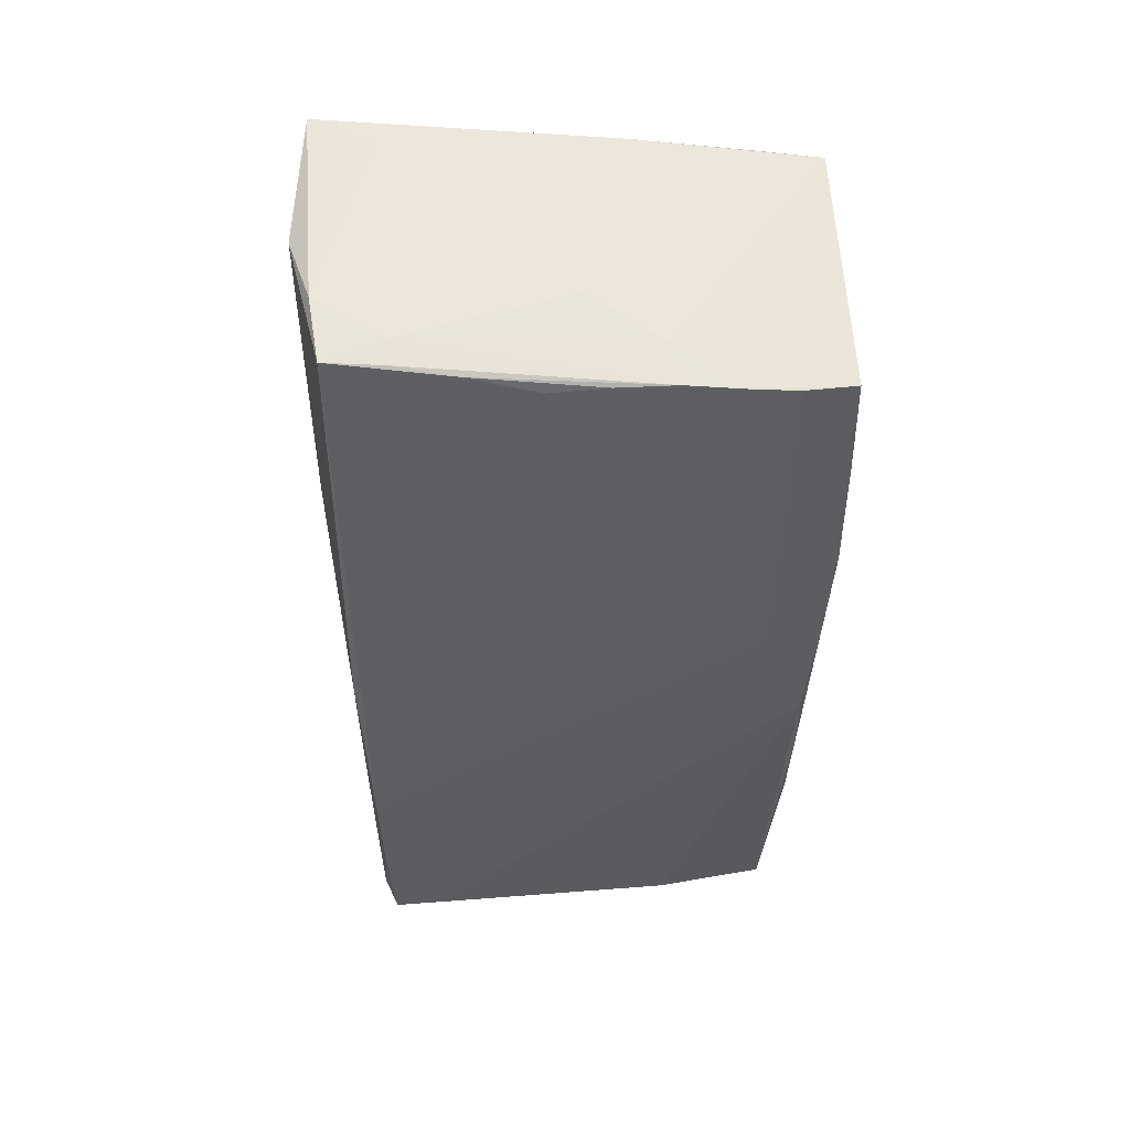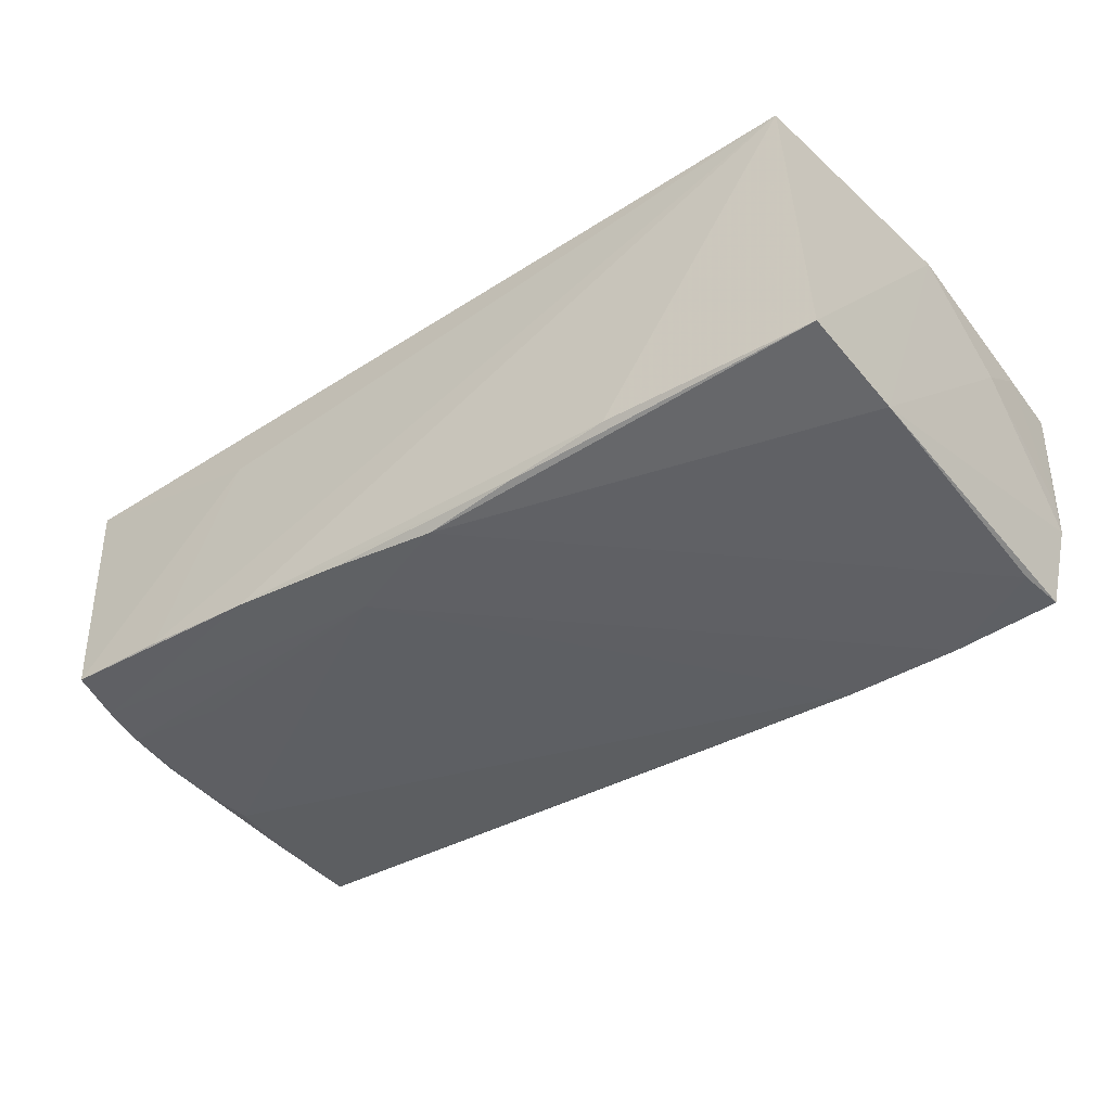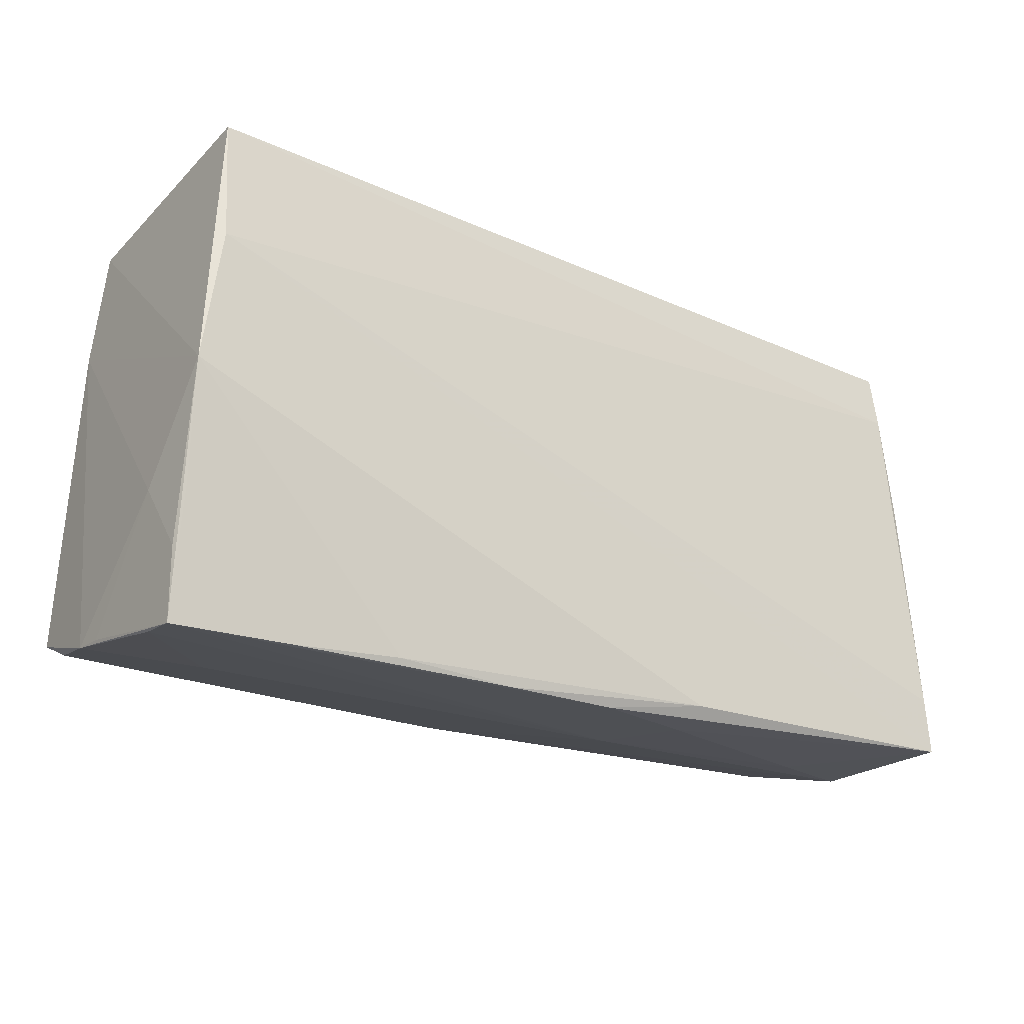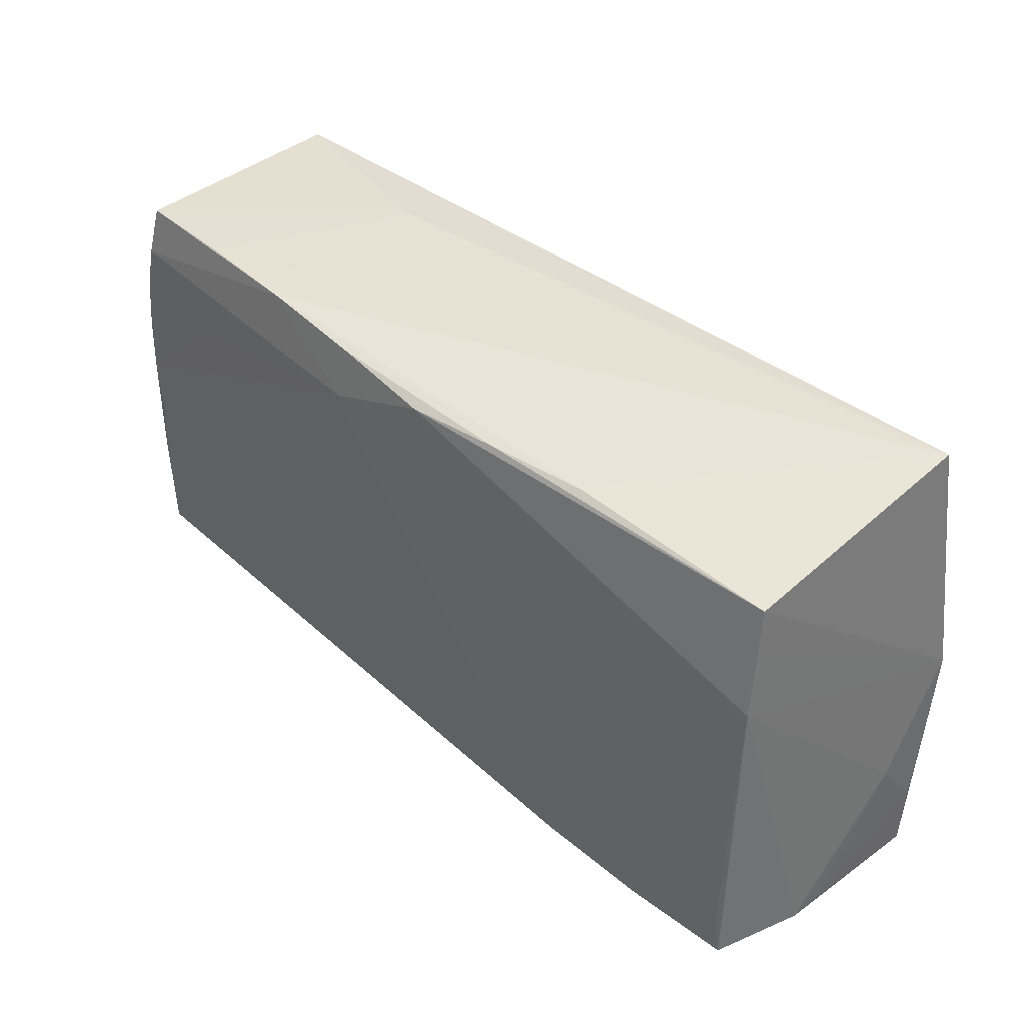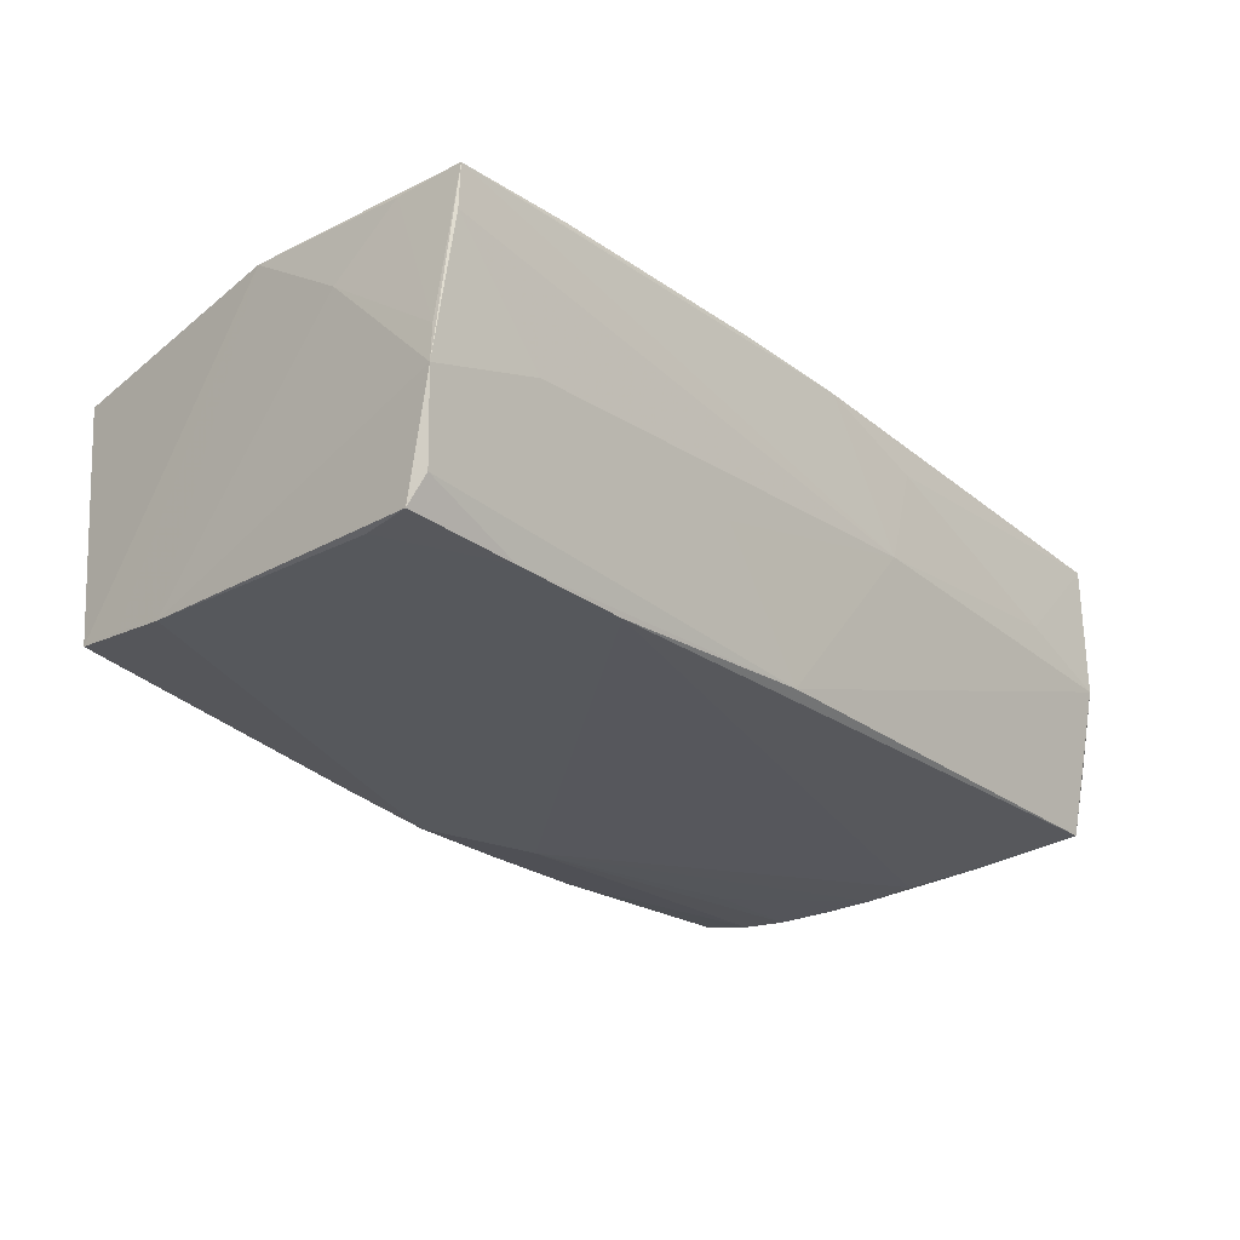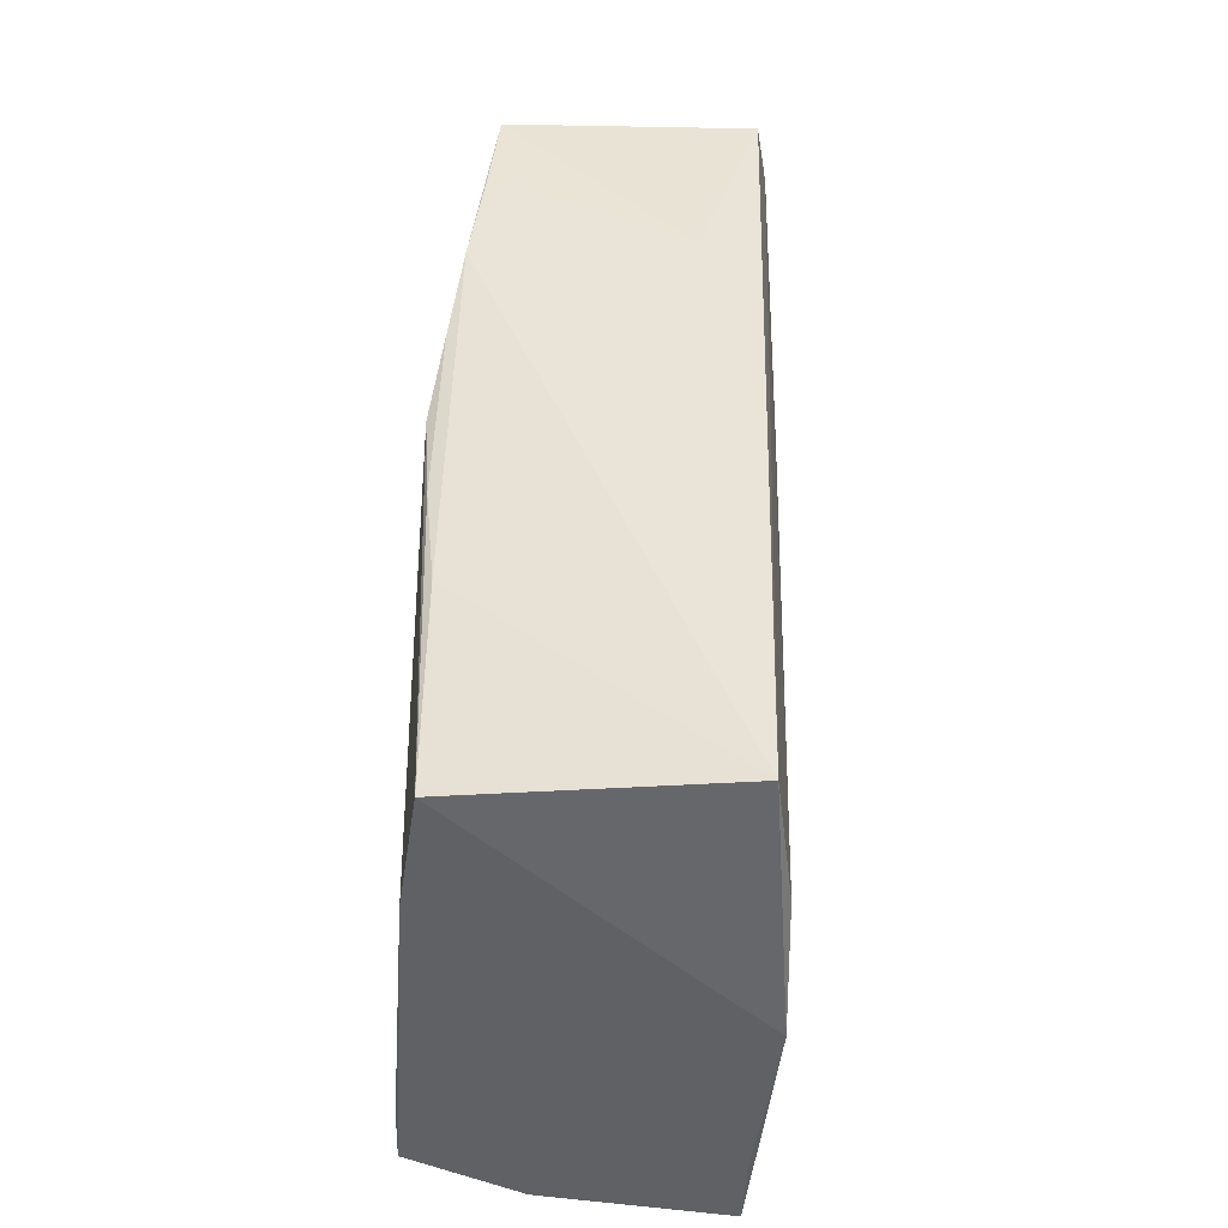
<metadata>
{"format":"obj","ext":"obj","renderer":"f3d","projection":"perspective","resolution":1024,"background":"white","views":[{"elev":-37.0,"azim":90.4,"up":"+Z"},{"elev":-41.7,"azim":-144.0,"up":"+Z"},{"elev":-21.6,"azim":-35.9,"up":"+Y"},{"elev":40.0,"azim":-133.9,"up":"+Y"},{"elev":-27.8,"azim":-47.9,"up":"+Z"},{"elev":42.8,"azim":-87.0,"up":"+Y"}]}
</metadata>
<code>
v -0.05201 0.02004 -0.01475
v -0.05414 -0.0149 0.01697
v 0.05463 -0.02384 -0.01621
v 0.05438 -0.01722 -0.01636
v -0.05356 -0.02365 -0.01853
v 0.05037 0.02972 -0.01571
v 0.01 0.02917 -0.01787
v -0.02637 0.02818 -0.01539
v 0.02778 0.02934 0.007525
v 0.05184 0.01842 -0.01742
v 0.05255 0.01178 -0.01752
v 0.05396 -0.02811 0.001086
v 0.0537 0.02111 0.01496
v 0.01074 0.02282 -0.01894
v 0.05106 0.02378 -0.01698
v -0.02727 -0.0292 0.01728
v 0.04173 -0.02867 0.005031
v -0.05471 -0.02156 0.01569
v 0.05331 0.01052 -0.01238
v 0.01541 -0.02966 0.01354
v -0.04193 -0.02828 -0.001352
v 0.05554 -0.01962 0.0145
v 0.0545 0.002286 -0.006581
v 0.05539 -0.02521 -0.008032
v -0.05431 -0.02955 0.01041
v -0.04042 -0.02993 0.01652
v -0.05486 -0.02744 -0.001521
v -0.0527 -0.02536 -0.01515
v 0.02384 0.02999 -0.01717
v -0.04032 -0.02423 -0.01894
v -0.05276 -0.01771 -0.0185
v -0.02626 -0.02434 -0.01894
v -0.01407 -0.02775 -0.004269
v -0.01417 0.02827 -0.0172
v -0.0516 0.02999 0.01624
v 0.05248 0.005016 -0.01776
v -0.002827 0.02793 -0.01859
v -0.05162 0.02624 -0.0142
v 0.05417 -0.02681 -0.004248
v 0.03769 0.02997 -0.01624
v -0.05494 -0.01334 0.009298
v 0.00161 -0.03006 0.01752
v 0.01278 -0.02903 0.002234
v -0.0397 -0.01823 -0.01882
v -0.05455 -0.02996 0.01536
v 0.03899 0.01765 -0.01799
v 0.01495 -0.02793 0.01871
v 0.05489 -0.01727 -0.01315
v 0.0518 -0.001578 -0.01784
v -0.0007428 -0.02514 -0.01734
v -0.05447 -0.0007183 0.01841
v -0.05487 -0.02733 -0.005653
v -0.05192 0.01515 0.01807
v 0.05505 -0.02039 0.01819
v 0.0555 -0.02735 0.01841
v 0.05476 0.007143 0.0158
v 0.0537 0.02806 0.01382
v 0.05351 -0.009635 -0.01721
v -0.05242 0.01295 -0.01624
v -0.01227 -0.03001 0.01751
f 35 38 51
f 56 55 22
f 35 51 53
f 51 47 53
f 53 47 55
f 55 12 24
f 22 55 24
f 24 56 22
f 35 57 9
f 57 6 9
f 37 7 14
f 52 45 27
f 27 41 52
f 45 51 18
f 51 41 18
f 18 27 45
f 41 27 18
f 59 41 51
f 52 41 59
f 59 5 52
f 38 37 59
f 16 47 51
f 55 56 54
f 54 53 55
f 43 21 33
f 17 12 55
f 17 43 12
f 3 24 39
f 39 24 12
f 10 6 57
f 57 19 10
f 19 11 10
f 10 46 14
f 23 19 57
f 57 56 23
f 56 24 23
f 14 7 29
f 8 38 35
f 35 29 8
f 5 59 31
f 31 59 37
f 37 44 31
f 1 51 38
f 38 59 1
f 1 59 51
f 2 51 45
f 13 54 56
f 53 54 13
f 13 56 57
f 13 57 35
f 35 53 13
f 25 43 45
f 25 21 43
f 25 45 52
f 52 21 25
f 43 33 50
f 50 21 52
f 50 33 21
f 3 39 50
f 12 43 50
f 50 39 12
f 45 43 42
f 55 47 42
f 3 49 58
f 58 4 3
f 11 4 58
f 48 23 24
f 48 24 3
f 3 4 48
f 19 23 48
f 48 11 19
f 48 4 11
f 6 10 15
f 15 29 6
f 15 10 14
f 14 29 15
f 40 29 35
f 6 29 40
f 35 9 40
f 40 9 6
f 7 37 34
f 34 29 7
f 34 8 29
f 34 37 38
f 38 8 34
f 52 5 28
f 28 50 52
f 20 17 55
f 55 42 20
f 43 17 20
f 20 42 43
f 26 2 45
f 26 16 51
f 51 2 26
f 47 16 60
f 60 42 47
f 16 26 60
f 45 42 60
f 60 26 45
f 36 58 49
f 11 58 36
f 36 10 11
f 46 10 36
f 36 49 14
f 14 46 36
f 30 28 5
f 50 28 30
f 5 31 30
f 30 31 44
f 30 37 14
f 30 44 37
f 3 50 32
f 50 30 32
f 32 49 3
f 14 49 32
f 32 30 14

</code>
